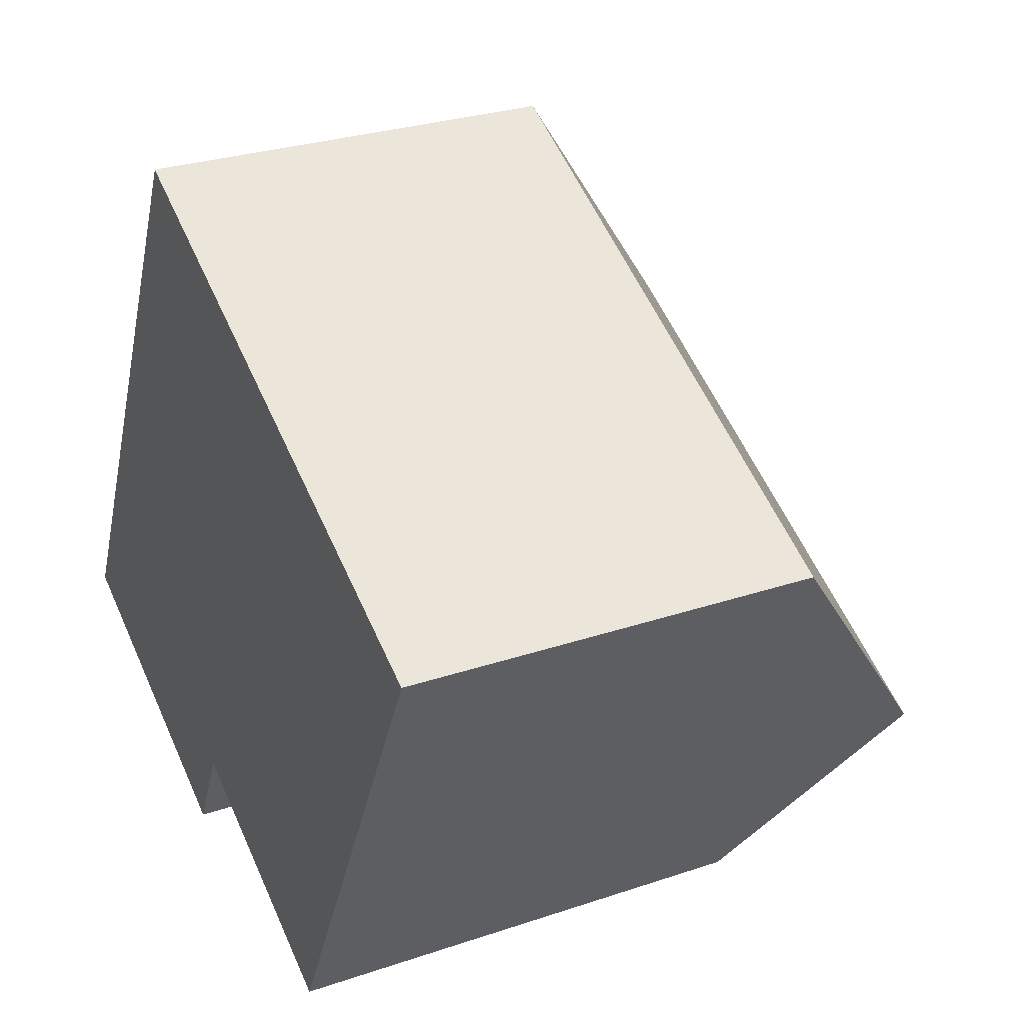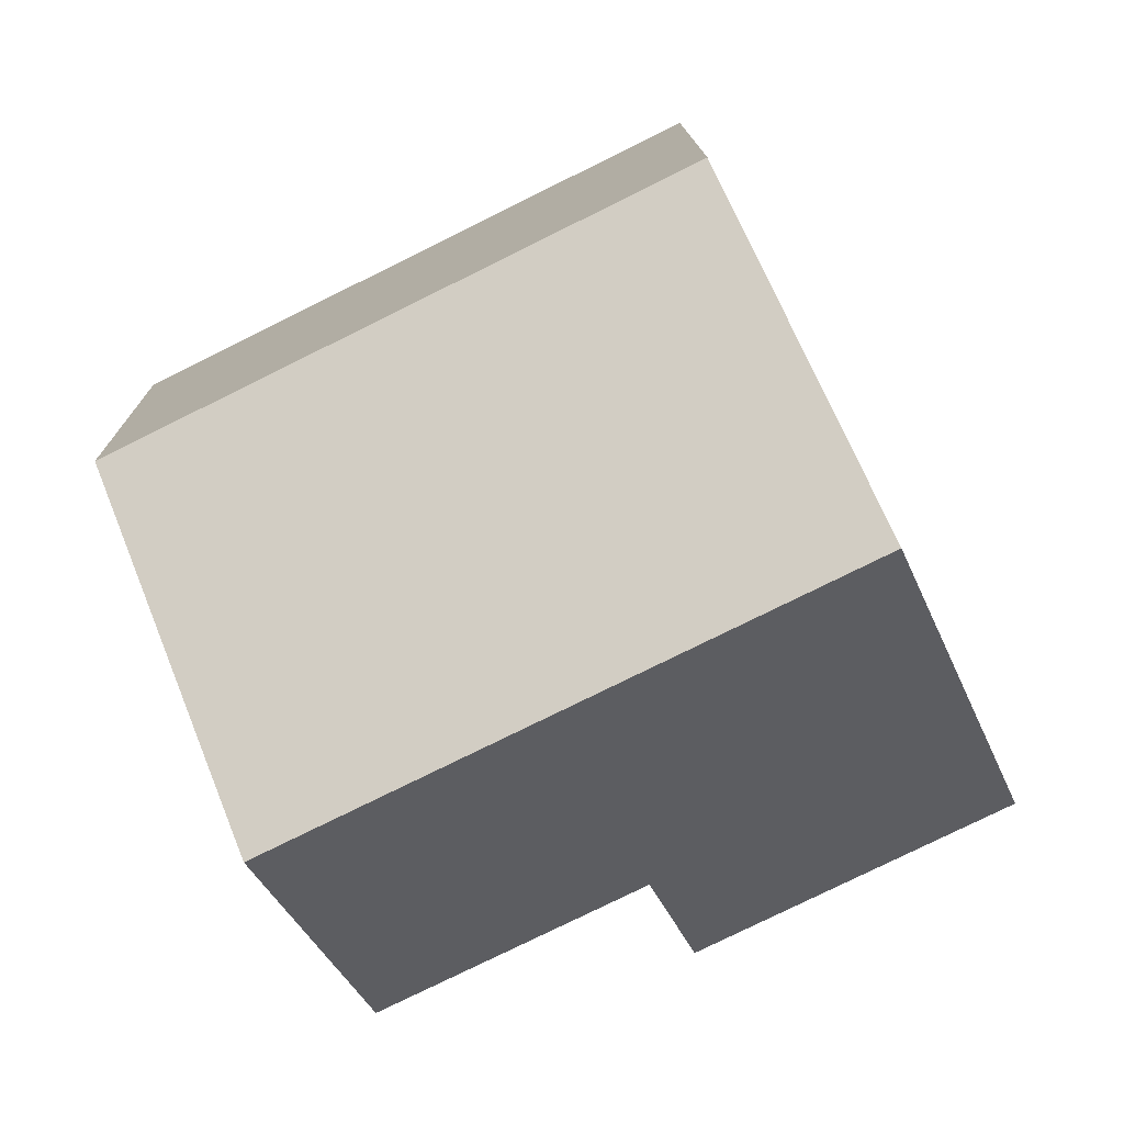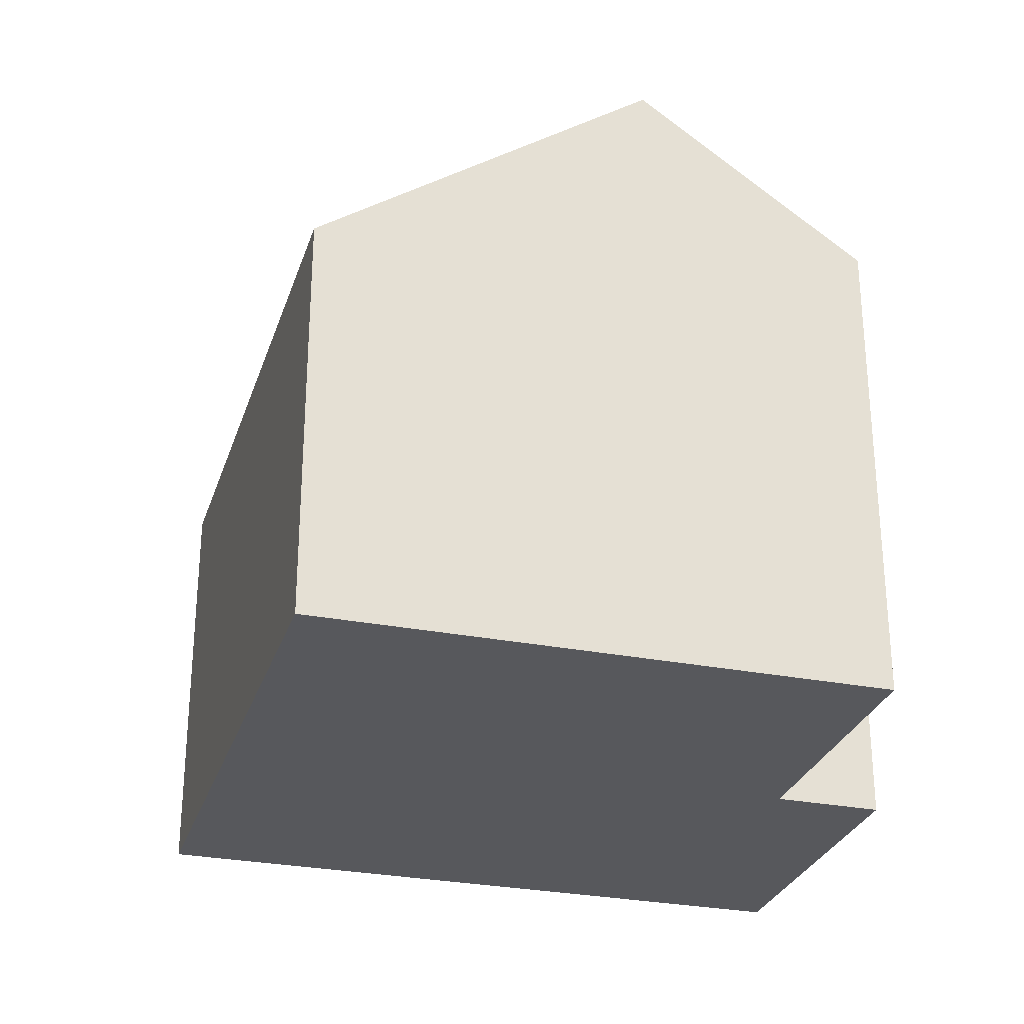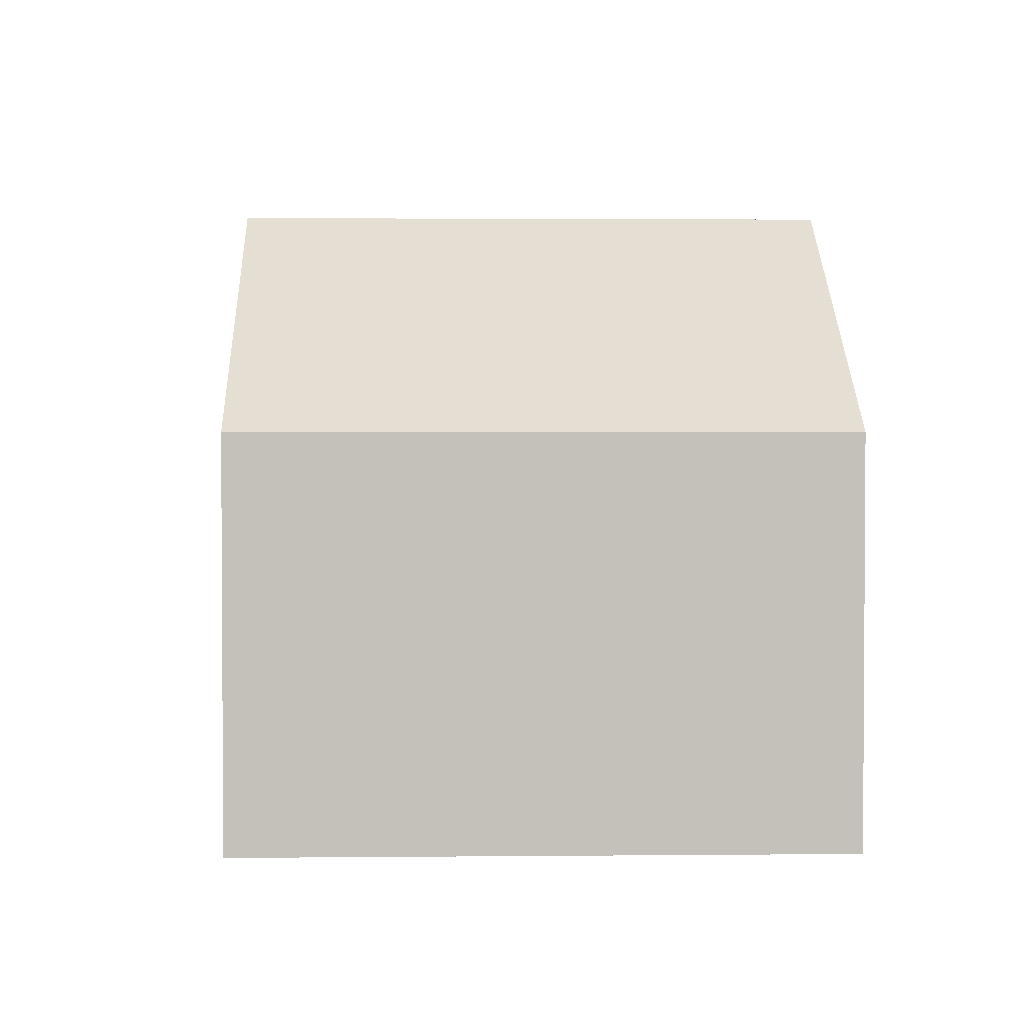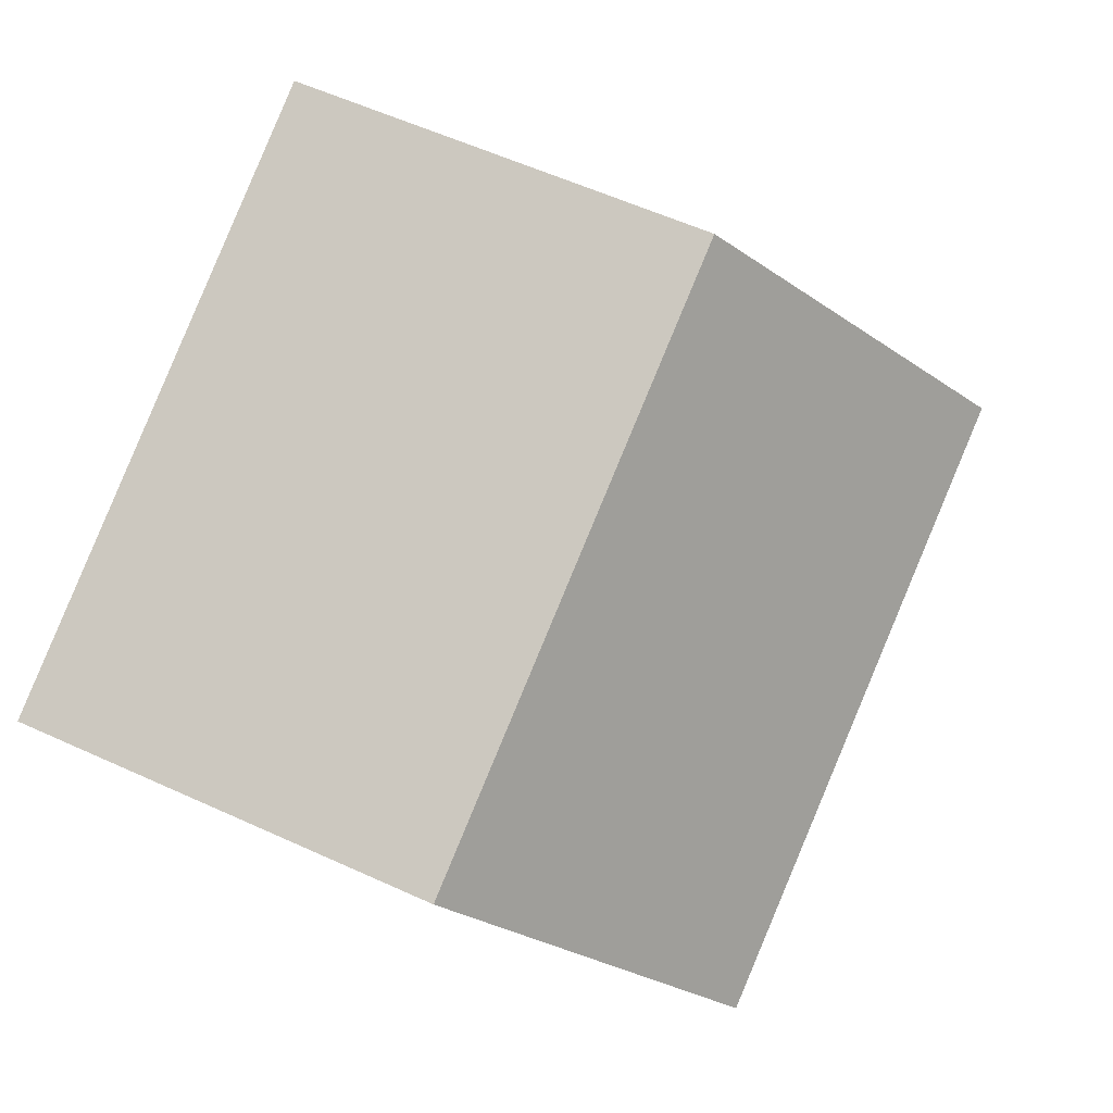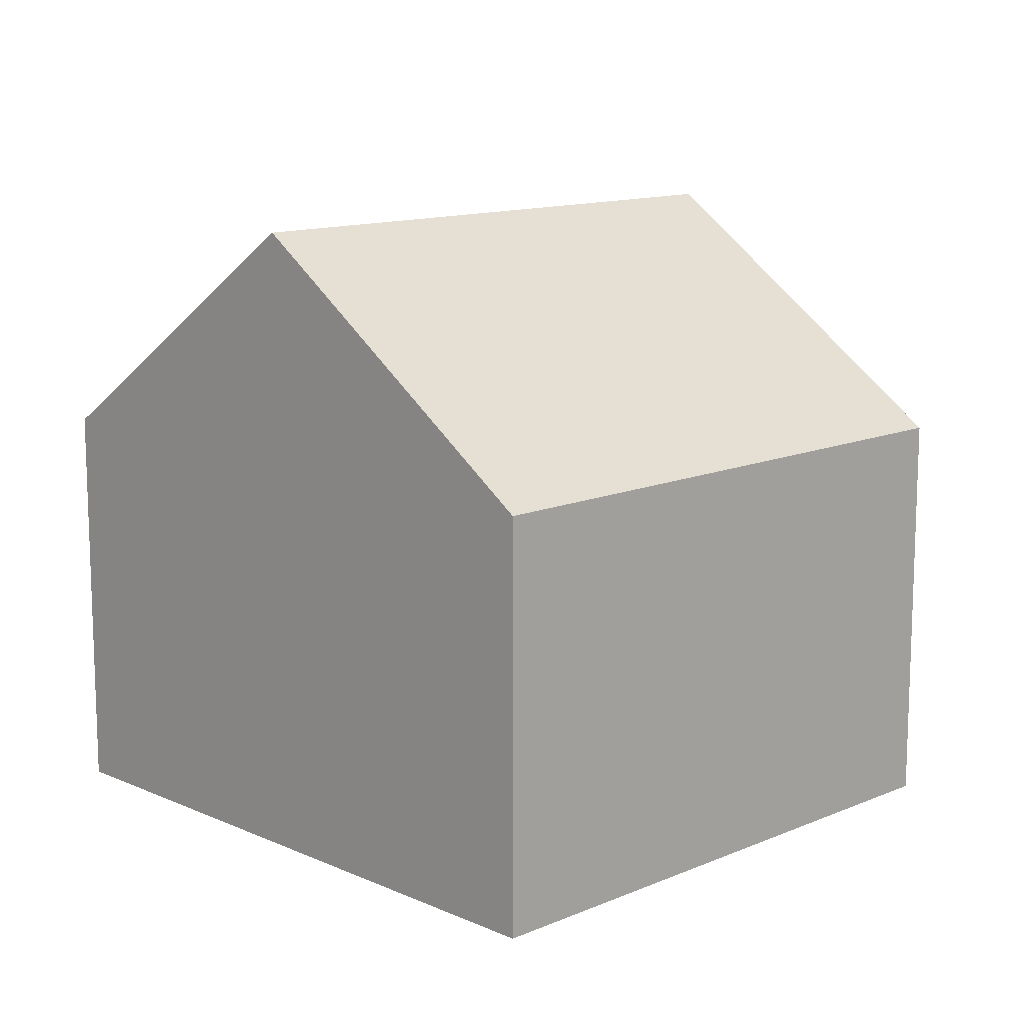
<metadata>
{"format":"obj","ext":"obj","renderer":"f3d","projection":"perspective","resolution":1024,"background":"white","views":[{"elev":28.5,"azim":63.1,"up":"+Z"},{"elev":13.6,"azim":179.0,"up":"+Z"},{"elev":-28.7,"azim":99.8,"up":"+Y"},{"elev":2.4,"azim":24.3,"up":"+Y"},{"elev":57.3,"azim":115.5,"up":"+Z"},{"elev":12.7,"azim":-18.2,"up":"+Y"}]}
</metadata>
<code>
v  10.23 9.304 0.432
v  4.343 5.944 8.809
v  12.4 5.944 4.836
v  2.171 9.304 4.404
v  0 5.944 3.64e-16
v  5.075 7.022 -0.746
v  4.379 5.944 -2.159
v  8.756 7.022 -2.56
v  4.379 1.322e-16 -2.159
v  0 0 0
v  8.756 1.568e-16 -2.56
v  5.075 4.568e-17 -0.746
v  2.171 -2.697e-16 4.404
v  4.343 -5.394e-16 8.809
v  12.4 -2.961e-16 4.836
v  10.23 -2.645e-17 0.432
g defaultobject
f 1 2 3
f 2 1 4
f 5 6 7
f 6 5 1
f 1 5 4
f 1 8 6
f 9 5 7
f 5 9 10
f 11 6 8
f 6 11 12
f 10 4 5
f 4 10 2
f 2 10 13
f 2 13 14
f 14 3 2
f 3 14 15
f 15 1 3
f 1 15 8
f 8 15 11
f 11 15 16
f 12 7 6
f 7 12 9
f 13 15 14
f 15 13 10
f 15 10 12
f 12 10 9
f 12 16 15
f 16 12 11

</code>
